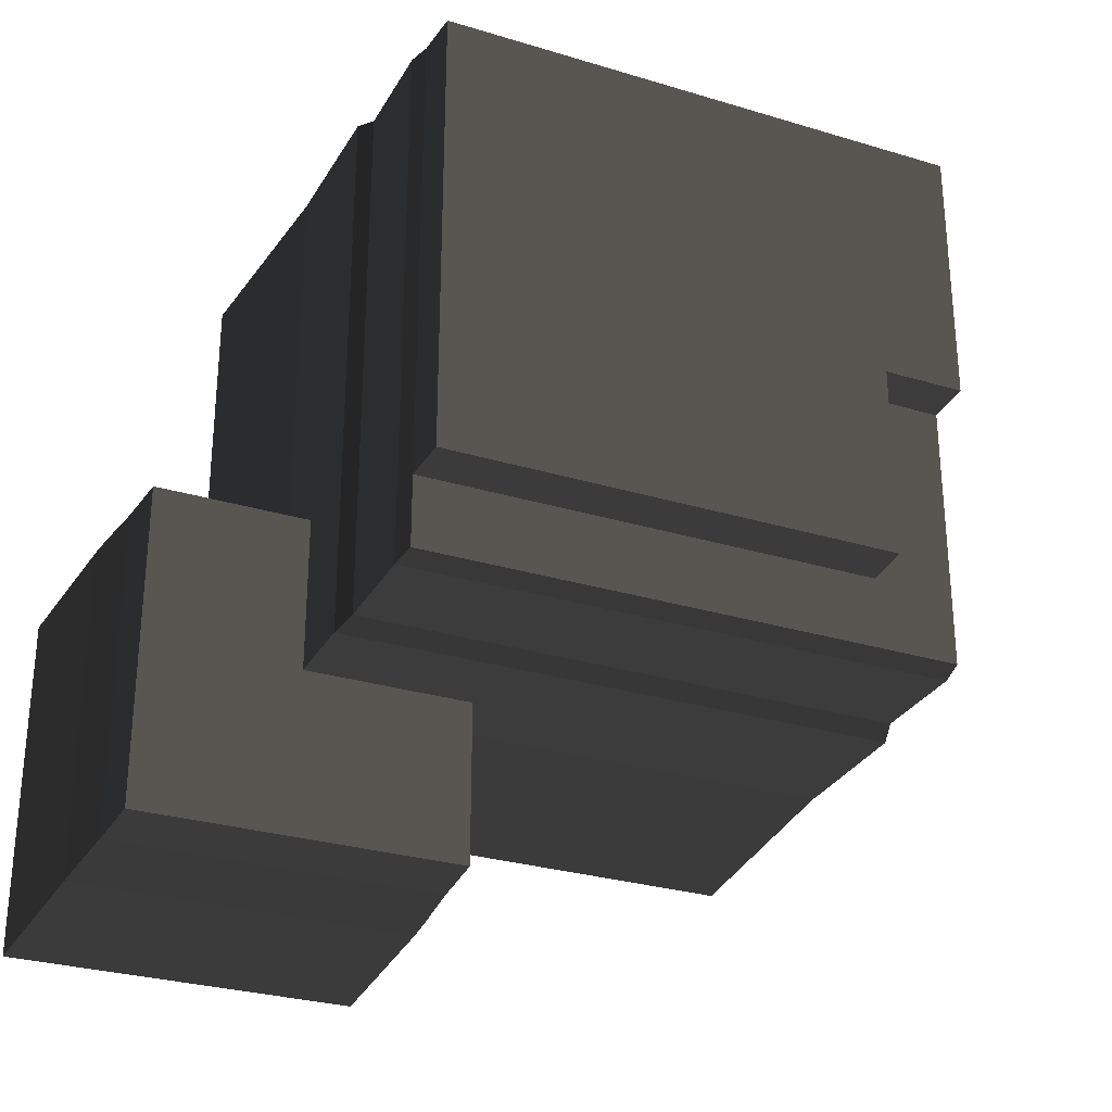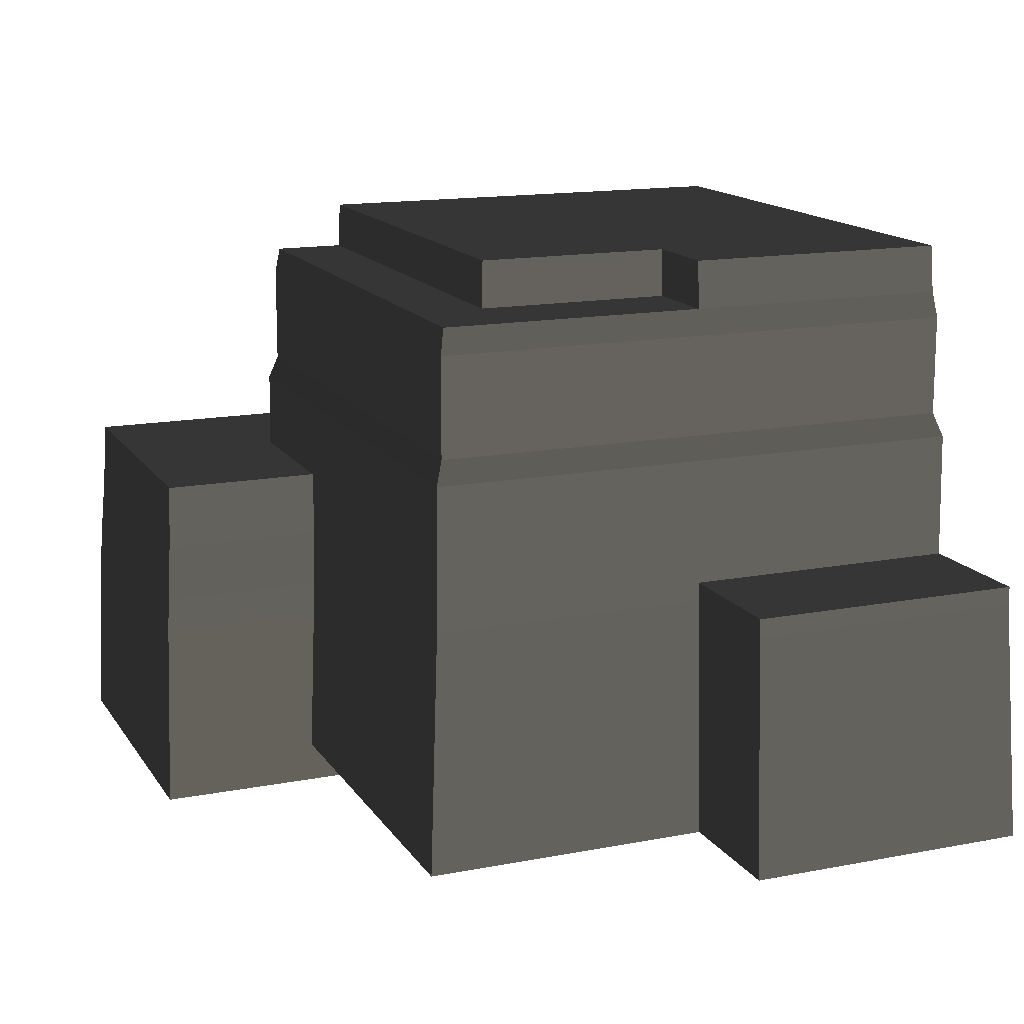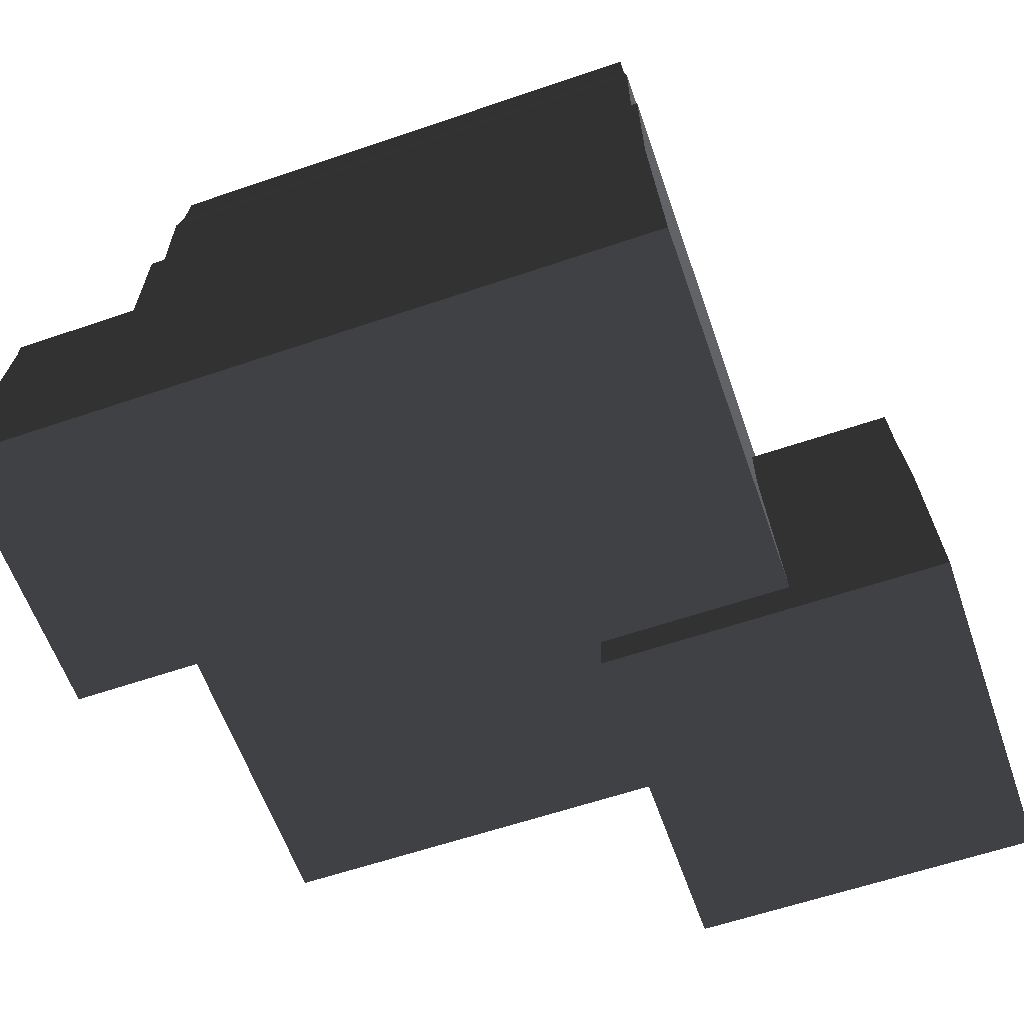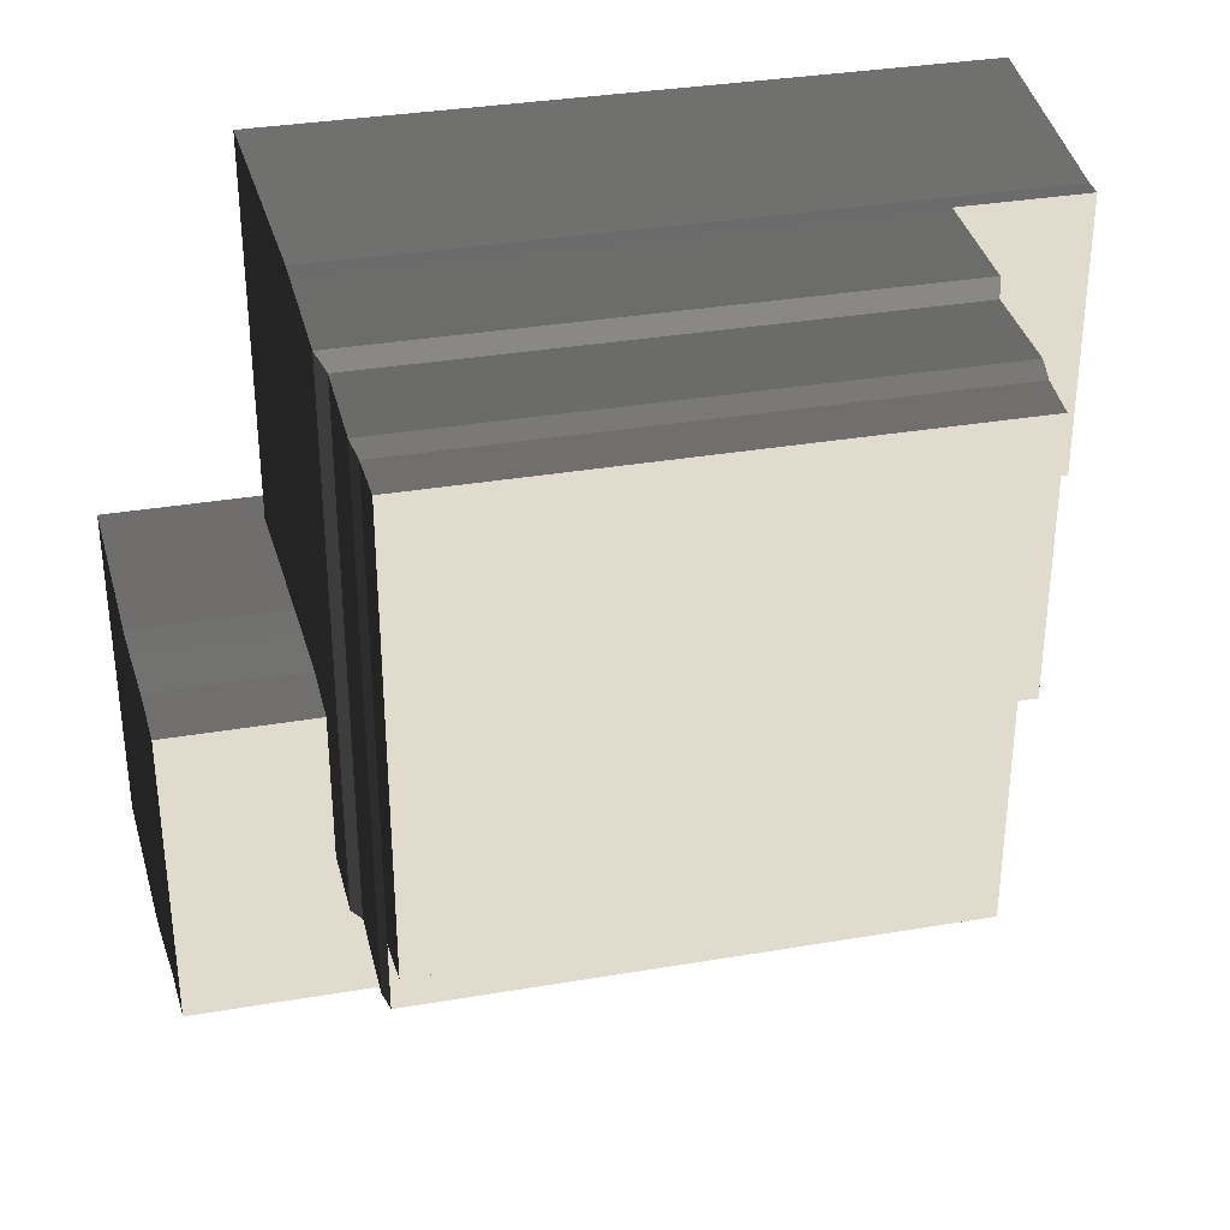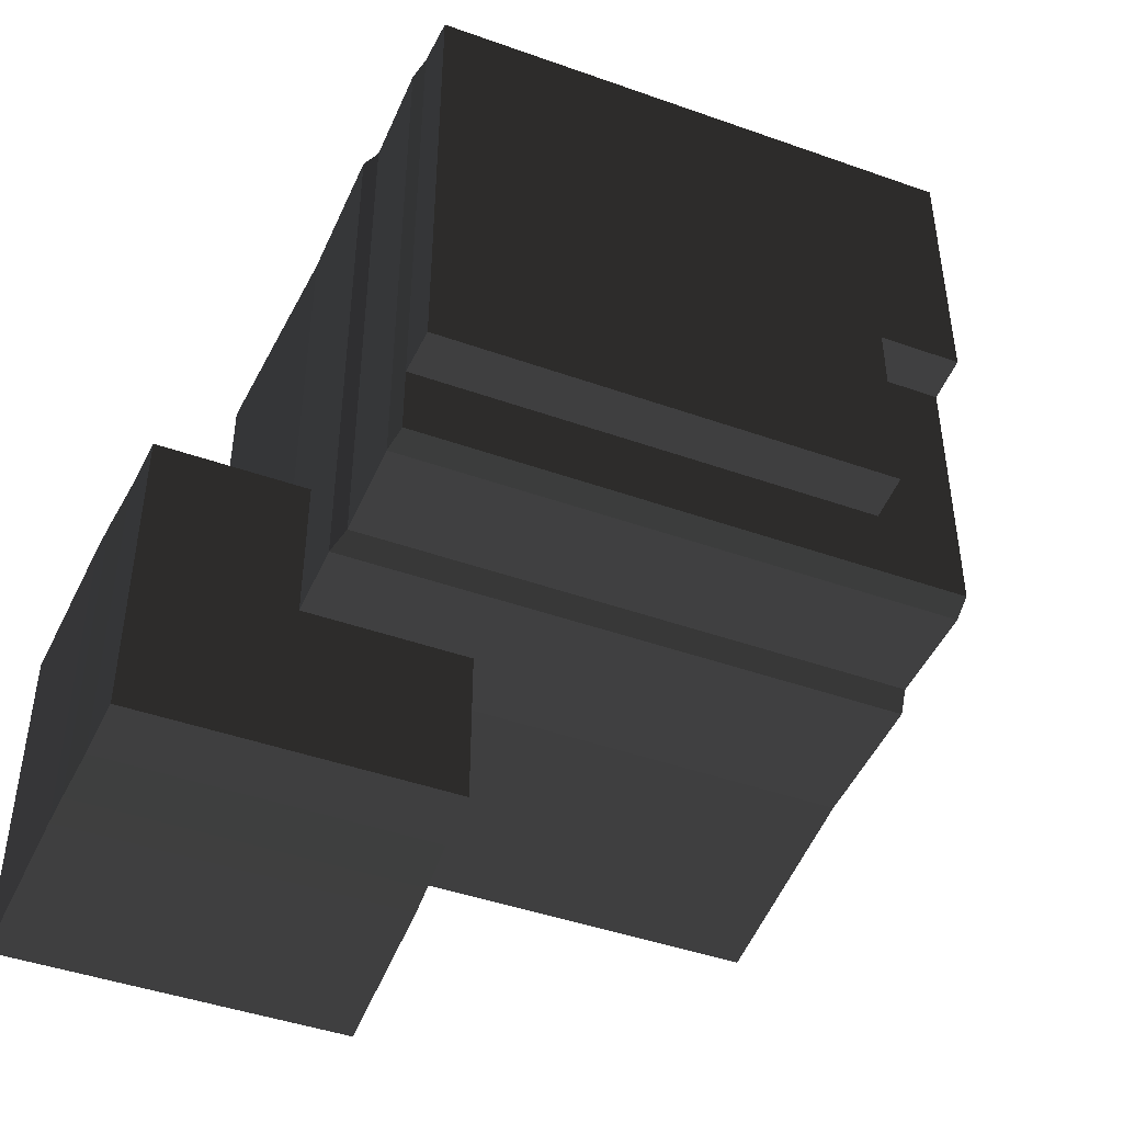
<metadata>
{"format":"obj","ext":"obj","renderer":"f3d","projection":"perspective","resolution":1024,"background":"white","views":[{"elev":-28.9,"azim":-24.3,"up":"+Y"},{"elev":15.1,"azim":67.8,"up":"+Z"},{"elev":-60.8,"azim":-160.8,"up":"+Z"},{"elev":33.9,"azim":-13.0,"up":"+Y"},{"elev":-44.8,"azim":-22.4,"up":"+Y"}]}
</metadata>
<code>
v 5.028 9.435 7.067
v 7.361 9.435 7.067
v 7.347 9.42 7.352
v 5.018 9.42 7.352
v -7.895 9.435 7.067
v -7.881 9.42 7.352
v 5.065 -3.839 5.997
v 7.415 -3.839 5.997
v 7.415 -5.875 5.997
v 5.065 -5.875 5.997
v 7.415 1.806 5.997
v 5.065 1.806 5.997
v -7.949 -3.839 5.997
v -7.949 -5.875 5.997
v 7.361 1.806 7.067
v 5.035 1.806 7.077
v 5.018 1.806 7.352
v 7.347 1.806 7.352
v -7.895 1.806 7.067
v -7.895 9.435 7.067
v -7.881 9.42 7.352
v -7.881 1.806 7.352
v -7.895 -3.799 7.067
v -7.881 -3.789 7.352
v 5.605 -4.41 -9.568
v -8.727 -4.41 -9.568
v -8.727 -6.654 -9.568
v 5.605 -6.654 -9.568
v 5.605 1.806 -9.568
v -8.727 1.806 -9.568
v 5.605 10.27 -9.568
v -8.727 10.27 -9.568
v 8.193 1.806 -9.568
v 8.193 -4.41 -9.568
v 8.193 10.27 -9.568
v 11.93 10.27 -9.569
v 11.93 1.806 -9.569
v 8.193 -6.654 -9.568
v 5.018 1.806 7.352
v -7.881 1.806 7.352
v -7.881 9.42 7.352
v 5.018 9.42 7.352
v 5.018 -3.789 7.352
v -7.881 -3.789 7.352
v 7.347 1.806 7.352
v 7.347 9.42 7.352
v -12.8 -1.7 -2.499
v -3.473 -1.7 -2.499
v -3.568 -1.794 -0.6038
v -12.7 -1.794 -0.6038
v -3.473 -1.7 -2.499
v -3.473 -11.03 -2.499
v -3.568 -10.93 -0.6038
v -3.568 -1.794 -0.6038
v -3.473 -11.03 -2.499
v -12.8 -11.03 -2.499
v -12.7 -10.93 -0.6038
v -3.568 -10.93 -0.6038
v -12.8 -11.03 -2.499
v -12.8 -1.7 -2.499
v -12.7 -1.794 -0.6038
v -12.7 -10.93 -0.6038
v -3.06 -1.287 -10.76
v -13.21 -1.287 -10.76
v -13.21 -11.44 -10.76
v -3.06 -11.44 -10.76
v -3.568 -10.93 -0.6038
v -12.7 -10.93 -0.6038
v -12.7 -1.794 -0.6038
v -3.568 -1.794 -0.6038
v -8.727 1.806 -9.568
v -8.727 10.27 -9.568
v -8.358 9.897 -2.491
v -8.358 1.807 -2.491
v -8.727 -4.41 -9.568
v -8.358 -4.139 -2.491
v -8.727 -6.654 -9.568
v -8.358 -6.284 -2.491
v -8.353 -4.136 -1.952
v -8.353 -6.28 -1.952
v -8.311 -4.105 1.675
v -8.311 1.806 1.675
v -8.353 1.806 -1.952
v -8.311 9.851 1.675
v -8.353 9.893 -1.952
v -8.311 -6.238 1.675
v -8.358 1.807 -2.491
v -8.358 9.897 -2.491
v -8.353 9.893 -1.952
v -8.353 1.806 -1.952
v -8.358 -4.139 -2.491
v -8.353 -4.136 -1.952
v -8.311 1.806 1.675
v -8.311 9.851 1.675
v -8.077 9.617 2.359
v -8.077 1.806 2.359
v -8.311 -4.105 1.675
v -8.077 -3.933 2.359
v -8.311 -6.238 1.675
v -8.077 -6.004 2.359
v -8.077 1.806 2.359
v -8.077 9.617 2.359
v -8.069 9.609 5.246
v -8.069 1.806 5.246
v -8.077 -3.933 2.359
v -8.069 -3.927 5.246
v -8.077 -6.004 2.359
v -8.069 -5.996 5.246
v -8.069 1.806 5.246
v -8.069 9.609 5.246
v -7.949 9.488 5.997
v -7.949 1.806 5.997
v -8.069 -3.927 5.246
v -7.949 -3.839 5.997
v -8.069 -5.996 5.246
v -7.949 -5.875 5.997
v 5.605 -6.654 -9.568
v -8.727 -6.654 -9.568
v -8.358 -6.284 -2.491
v 5.349 -6.284 -2.491
v 8.193 -6.654 -9.568
v 7.824 -6.284 -2.491
v 5.349 -6.284 -2.491
v -8.358 -6.284 -2.491
v -8.353 -6.28 -1.952
v 5.346 -6.28 -1.952
v 7.824 -6.284 -2.491
v 7.82 -6.28 -1.952
v 5.346 -6.28 -1.952
v -8.353 -6.28 -1.952
v -8.311 -6.238 1.675
v 5.317 -6.238 1.675
v 7.82 -6.28 -1.952
v 7.778 -6.238 1.675
v 5.317 -6.238 1.675
v -8.311 -6.238 1.675
v -8.077 -6.004 2.359
v 5.155 -6.004 2.359
v 7.778 -6.238 1.675
v 7.544 -6.004 2.359
v 5.155 -6.004 2.359
v -8.077 -6.004 2.359
v -8.069 -5.996 5.246
v 5.149 -5.996 5.246
v 7.544 -6.004 2.359
v 7.536 -5.996 5.246
v 5.149 -5.996 5.246
v -8.069 -5.996 5.246
v -7.949 -5.875 5.997
v 5.065 -5.875 5.997
v 7.536 -5.996 5.246
v 7.415 -5.875 5.997
v 8.193 -4.41 -9.568
v 8.193 -6.654 -9.568
v 7.824 -6.284 -2.491
v 7.824 -4.139 -2.491
v 8.193 1.806 -9.568
v 7.824 1.806 -2.491
v 7.824 -4.139 -2.491
v 7.824 -6.284 -2.491
v 7.82 -6.28 -1.952
v 7.82 -4.136 -1.952
v 7.824 1.806 -2.491
v 7.82 1.806 -1.952
v 7.82 -4.136 -1.952
v 7.82 -6.28 -1.952
v 7.778 -6.238 1.675
v 7.778 -4.105 1.675
v 7.82 1.806 -1.952
v 7.778 1.806 1.675
v 7.82 9.893 -1.952
v 7.778 9.851 1.675
v 7.778 -4.105 1.675
v 7.778 -6.238 1.675
v 7.544 -6.004 2.359
v 7.544 -3.933 2.359
v 7.778 1.806 1.675
v 7.544 1.806 2.359
v 7.778 9.851 1.675
v 7.544 9.617 2.359
v 7.544 -3.933 2.359
v 7.544 -6.004 2.359
v 7.536 -5.996 5.246
v 7.536 -3.927 5.246
v 7.544 1.806 2.359
v 7.536 1.806 5.246
v 7.544 9.617 2.359
v 7.536 9.609 5.246
v 7.536 -3.927 5.246
v 7.536 -5.996 5.246
v 7.415 -5.875 5.997
v 7.415 -3.839 5.997
v 7.536 1.806 5.246
v 7.415 1.806 5.997
v 7.536 9.609 5.246
v 7.415 9.488 5.997
v 5.605 10.27 -9.568
v 8.193 10.27 -9.568
v 7.824 9.897 -2.491
v 5.349 9.897 -2.491
v 11.56 9.897 -2.493
v 11.93 10.27 -9.569
v -8.727 10.27 -9.568
v -8.358 9.897 -2.491
v 5.349 9.897 -2.491
v 7.824 9.897 -2.491
v 7.82 9.893 -1.952
v 5.346 9.893 -1.952
v 11.56 9.893 -1.954
v 11.56 9.897 -2.493
v -8.358 9.897 -2.491
v -8.353 9.893 -1.952
v 5.346 9.893 -1.952
v 7.82 9.893 -1.952
v 7.778 9.851 1.675
v 5.317 9.851 1.675
v -8.353 9.893 -1.952
v -8.311 9.851 1.675
v 5.317 9.851 1.675
v 7.778 9.851 1.675
v 7.544 9.617 2.359
v 5.155 9.617 2.359
v -8.311 9.851 1.675
v -8.077 9.617 2.359
v 5.155 9.617 2.359
v 7.544 9.617 2.359
v 7.536 9.609 5.246
v 5.149 9.609 5.246
v -8.077 9.617 2.359
v -8.069 9.609 5.246
v 5.149 9.609 5.246
v 7.536 9.609 5.246
v 7.415 9.488 5.997
v 5.065 9.488 5.997
v -8.069 9.609 5.246
v -7.949 9.488 5.997
v 7.82 9.893 -1.952
v 11.56 9.893 -1.954
v 11.56 1.806 -1.954
v 7.82 1.806 -1.952
v 7.361 9.435 7.067
v 7.361 1.806 7.067
v 7.347 1.806 7.352
v 7.347 9.42 7.352
v 11.56 9.897 -2.493
v 11.56 1.806 -2.493
v 11.56 1.806 -1.954
v 11.56 9.893 -1.954
v 11.93 10.27 -9.569
v 11.93 1.806 -9.569
v 11.56 1.806 -2.493
v 11.56 9.897 -2.493
v 7.82 1.806 -1.952
v 11.56 1.806 -1.954
v 11.56 1.806 -2.493
v 7.824 1.806 -2.491
v 7.824 1.806 -2.491
v 11.56 1.806 -2.493
v 11.93 1.806 -9.569
v 8.193 1.806 -9.568
v -13.21 -11.44 -10.76
v -13.21 -1.287 -10.76
v -12.99 -1.508 -5.183
v -12.99 -11.22 -5.183
v -12.99 -11.22 -5.183
v -12.99 -1.508 -5.183
v -12.93 -1.573 -4.167
v -12.93 -11.15 -4.167
v -12.93 -11.15 -4.167
v -12.93 -1.573 -4.167
v -12.8 -1.7 -2.499
v -12.8 -11.03 -2.499
v -3.06 -11.44 -10.76
v -13.21 -11.44 -10.76
v -12.99 -11.22 -5.183
v -3.282 -11.22 -5.183
v -3.282 -11.22 -5.183
v -12.99 -11.22 -5.183
v -12.93 -11.15 -4.167
v -3.346 -11.15 -4.167
v -3.346 -11.15 -4.167
v -12.93 -11.15 -4.167
v -12.8 -11.03 -2.499
v -3.473 -11.03 -2.499
v -3.06 -1.287 -10.76
v -3.06 -11.44 -10.76
v -3.282 -11.22 -5.183
v -3.282 -1.508 -5.183
v -3.282 -1.508 -5.183
v -3.282 -11.22 -5.183
v -3.346 -11.15 -4.167
v -3.346 -1.573 -4.167
v -3.346 -1.573 -4.167
v -3.346 -11.15 -4.167
v -3.473 -11.03 -2.499
v -3.473 -1.7 -2.499
v -13.21 -1.287 -10.76
v -3.06 -1.287 -10.76
v -3.282 -1.508 -5.183
v -12.99 -1.508 -5.183
v -12.99 -1.508 -5.183
v -3.282 -1.508 -5.183
v -3.346 -1.573 -4.167
v -12.93 -1.573 -4.167
v -12.93 -1.573 -4.167
v -3.346 -1.573 -4.167
v -3.473 -1.7 -2.499
v -12.8 -1.7 -2.499
v 5.028 -3.799 7.067
v 5.018 -3.789 7.352
v 5.018 1.806 7.352
v 5.035 1.806 7.077
v 7.415 1.806 5.997
v 5.065 1.806 5.997
v 5.035 1.806 7.077
v 7.361 1.806 7.067
v 7.415 9.488 5.997
v 7.415 1.806 5.997
v 7.361 1.806 7.067
v 7.361 9.435 7.067
v -7.949 -3.839 5.997
v -7.949 1.806 5.997
v -7.895 1.806 7.067
v -7.895 -3.799 7.067
v -7.895 9.435 7.067
v -7.949 9.488 5.997
v 5.065 9.488 5.997
v 7.415 9.488 5.997
v 7.361 9.435 7.067
v 5.028 9.435 7.067
v -7.949 9.488 5.997
v -7.895 9.435 7.067
v -7.949 -3.839 5.997
v -7.895 -3.799 7.067
v 5.028 -3.799 7.067
v 5.065 -3.839 5.997
v -7.895 -3.799 7.067
v -7.881 -3.789 7.352
v 5.018 -3.789 7.352
v 5.028 -3.799 7.067
v 5.065 -3.839 5.997
v 5.028 -3.799 7.067
v 5.035 1.806 7.077
v 5.065 1.806 5.997
g DesertMountain_(9)_919_52
f 1 3 2
f 1 4 3
f 5 4 1
f 5 6 4
f 7 9 8
f 7 10 9
f 7 8 11
f 7 11 12
f 13 10 7
f 13 14 10
f 15 17 16
f 15 18 17
f 19 21 20
f 19 22 21
f 23 22 19
f 23 24 22
f 25 27 26
f 25 28 27
f 29 25 26
f 29 26 30
f 31 29 30
f 31 30 32
f 33 25 29
f 33 34 25
f 34 28 25
f 35 29 31
f 35 33 29
f 33 35 36
f 33 36 37
f 34 38 28
f 39 41 40
f 39 42 41
f 43 39 40
f 43 40 44
f 45 42 39
f 45 46 42
f 47 49 48
f 47 50 49
f 51 53 52
f 51 54 53
f 55 57 56
f 55 58 57
f 59 61 60
f 59 62 61
f 63 65 64
f 63 66 65
f 67 69 68
f 67 70 69
f 71 73 72
f 71 74 73
f 75 74 71
f 75 76 74
f 77 76 75
f 77 78 76
f 78 79 76
f 78 80 79
f 80 81 79
f 79 81 82
f 79 82 83
f 83 82 84
f 83 84 85
f 80 86 81
f 87 89 88
f 87 90 89
f 91 90 87
f 91 92 90
f 93 95 94
f 93 96 95
f 97 96 93
f 97 98 96
f 99 98 97
f 99 100 98
f 101 103 102
f 101 104 103
f 105 104 101
f 105 106 104
f 107 106 105
f 107 108 106
f 109 111 110
f 109 112 111
f 113 112 109
f 113 114 112
f 115 114 113
f 115 116 114
f 117 119 118
f 117 120 119
f 121 120 117
f 121 122 120
f 123 125 124
f 123 126 125
f 127 126 123
f 127 128 126
f 129 131 130
f 129 132 131
f 133 132 129
f 133 134 132
f 135 137 136
f 135 138 137
f 139 138 135
f 139 140 138
f 141 143 142
f 141 144 143
f 145 144 141
f 145 146 144
f 147 149 148
f 147 150 149
f 151 150 147
f 151 152 150
f 153 155 154
f 153 156 155
f 157 156 153
f 157 158 156
f 159 161 160
f 159 162 161
f 163 162 159
f 163 164 162
f 165 167 166
f 165 168 167
f 169 168 165
f 169 170 168
f 171 170 169
f 171 172 170
f 173 175 174
f 173 176 175
f 177 176 173
f 177 178 176
f 179 178 177
f 179 180 178
f 181 183 182
f 181 184 183
f 185 184 181
f 185 186 184
f 187 186 185
f 187 188 186
f 189 191 190
f 189 192 191
f 193 192 189
f 193 194 192
f 195 194 193
f 195 196 194
f 197 199 198
f 197 200 199
f 198 199 201
f 198 201 202
f 203 200 197
f 203 204 200
f 205 207 206
f 205 208 207
f 206 207 209
f 206 209 210
f 211 208 205
f 211 212 208
f 213 215 214
f 213 216 215
f 217 216 213
f 217 218 216
f 219 221 220
f 219 222 221
f 223 222 219
f 223 224 222
f 225 227 226
f 225 228 227
f 229 228 225
f 229 230 228
f 231 233 232
f 231 234 233
f 235 234 231
f 235 236 234
f 237 239 238
f 237 240 239
f 241 243 242
f 241 244 243
f 245 247 246
f 245 248 247
f 249 251 250
f 249 252 251
f 253 255 254
f 253 256 255
f 257 259 258
f 257 260 259
f 261 263 262
f 261 264 263
f 265 267 266
f 265 268 267
f 269 271 270
f 269 272 271
f 273 275 274
f 273 276 275
f 277 279 278
f 277 280 279
f 281 283 282
f 281 284 283
f 285 287 286
f 285 288 287
f 289 291 290
f 289 292 291
f 293 295 294
f 293 296 295
f 297 299 298
f 297 300 299
f 301 303 302
f 301 304 303
f 305 307 306
f 305 308 307
f 309 311 310
f 309 312 311
f 313 315 314
f 313 316 315
f 317 319 318
f 317 320 319
f 321 323 322
f 321 324 323
f 322 323 325
f 322 325 326
f 327 329 328
f 327 330 329
f 331 330 327
f 331 332 330
f 333 335 334
f 333 336 335
f 337 339 338
f 337 340 339
f 341 343 342
f 341 344 343

</code>
